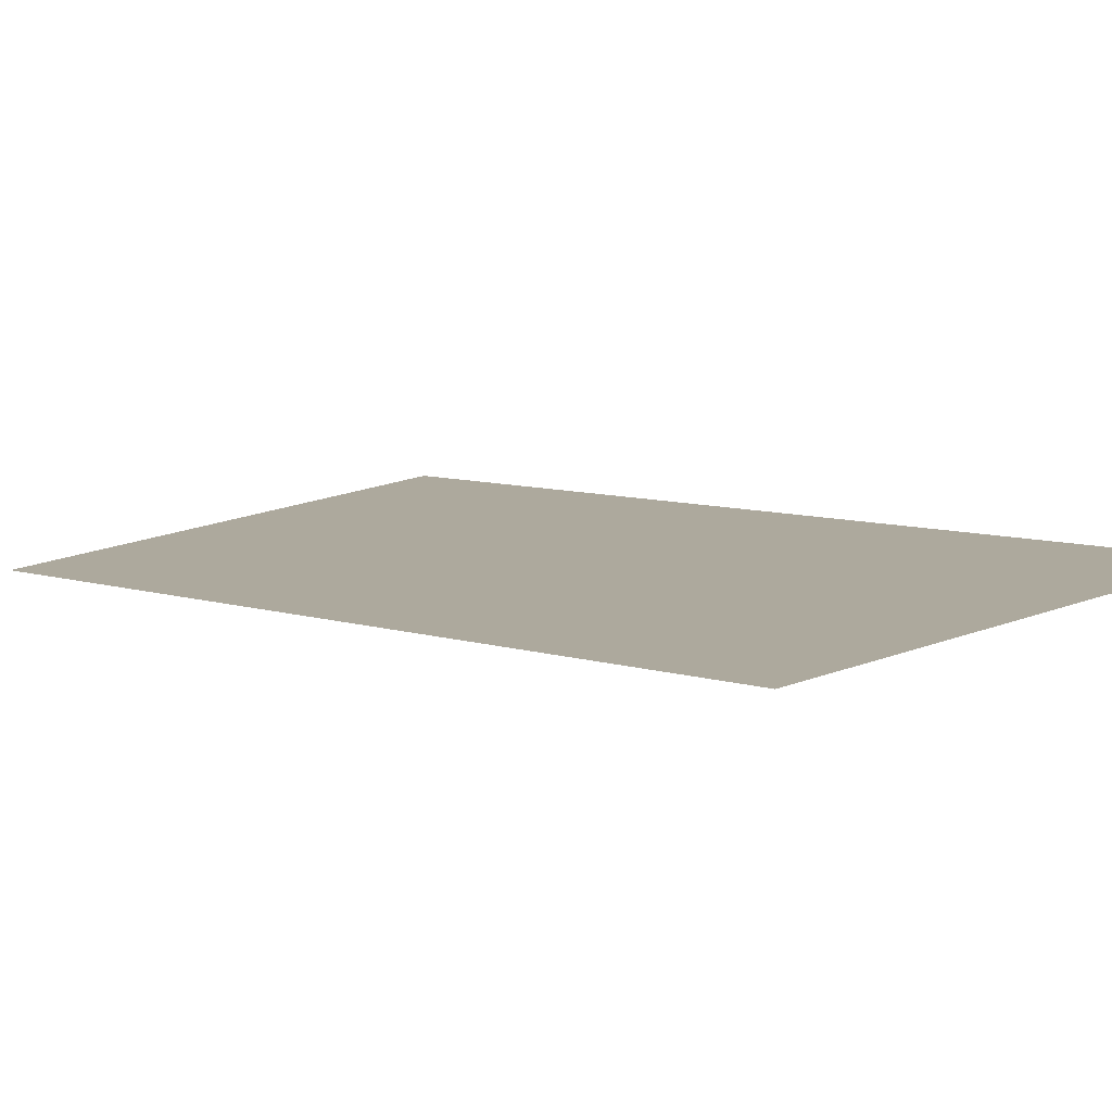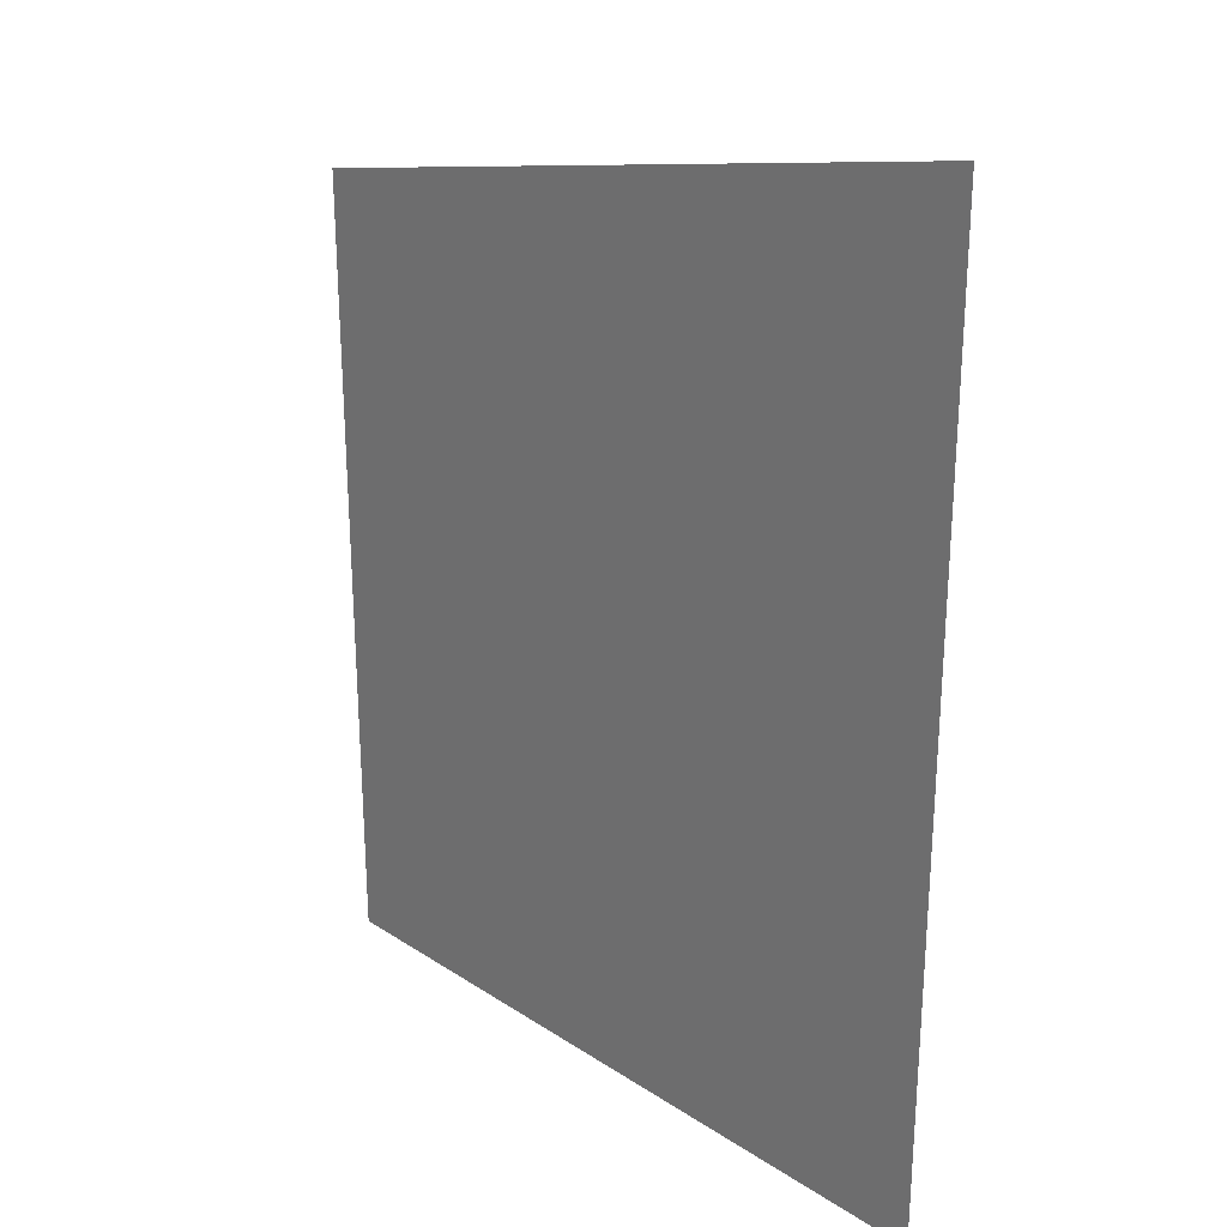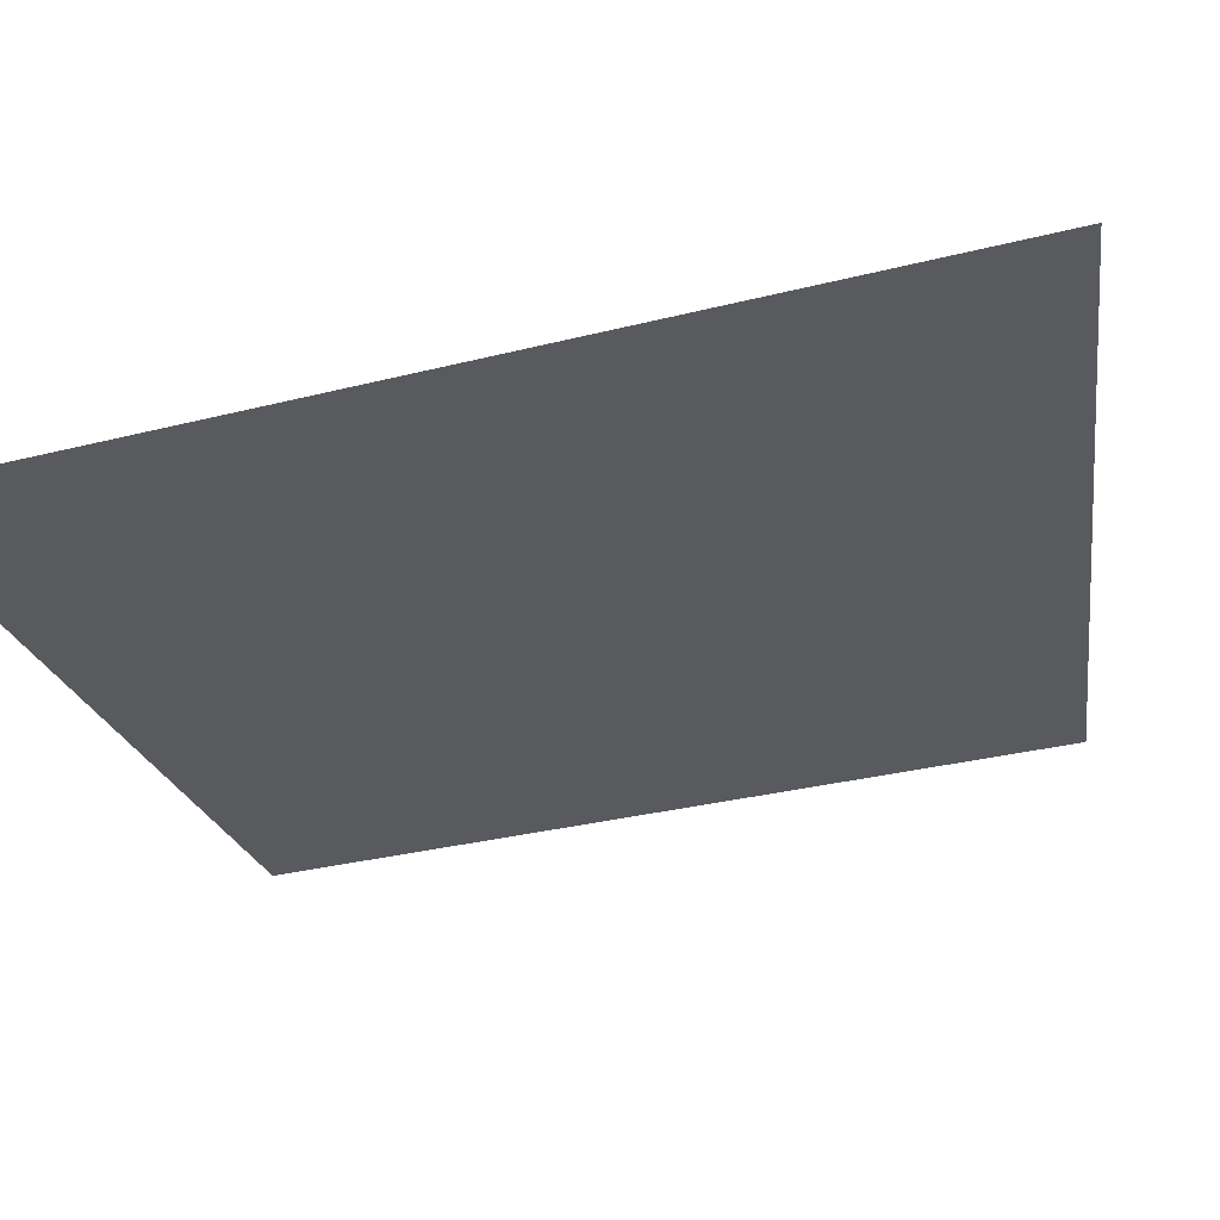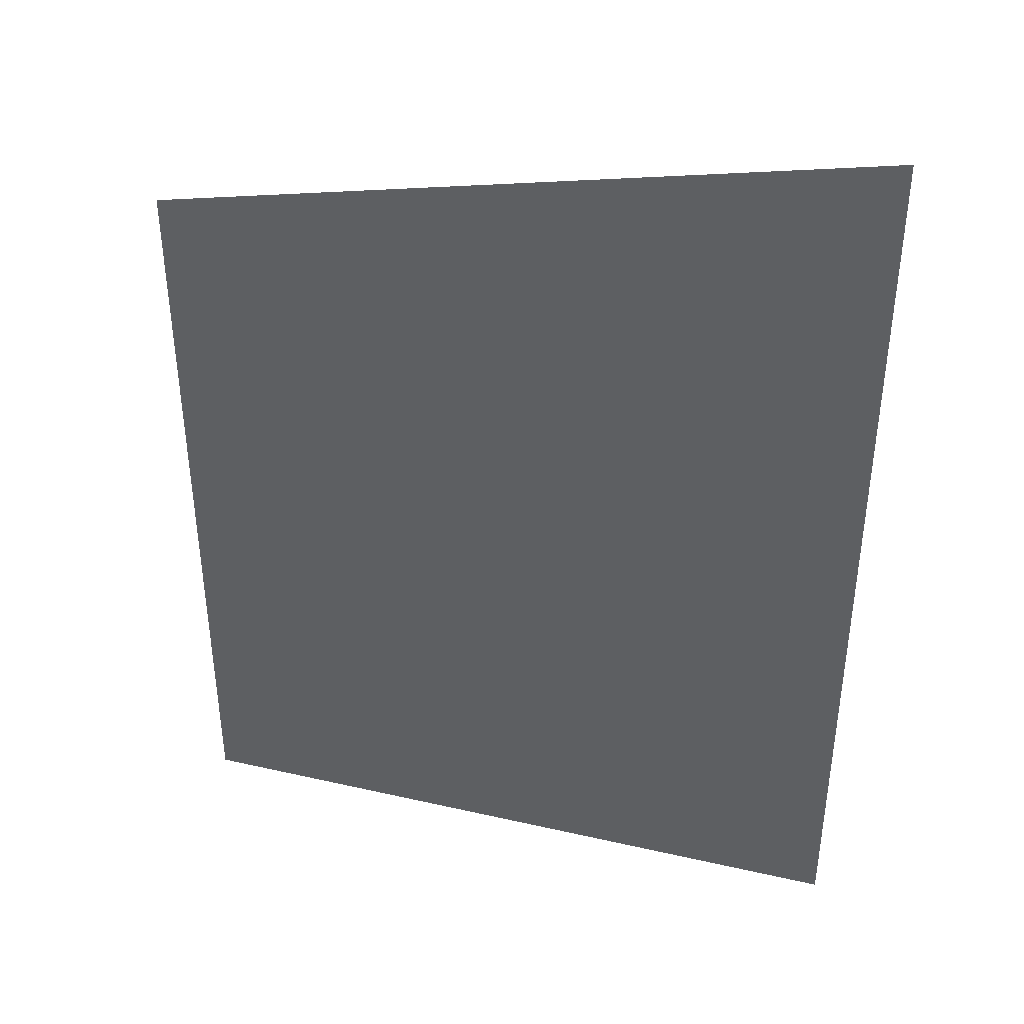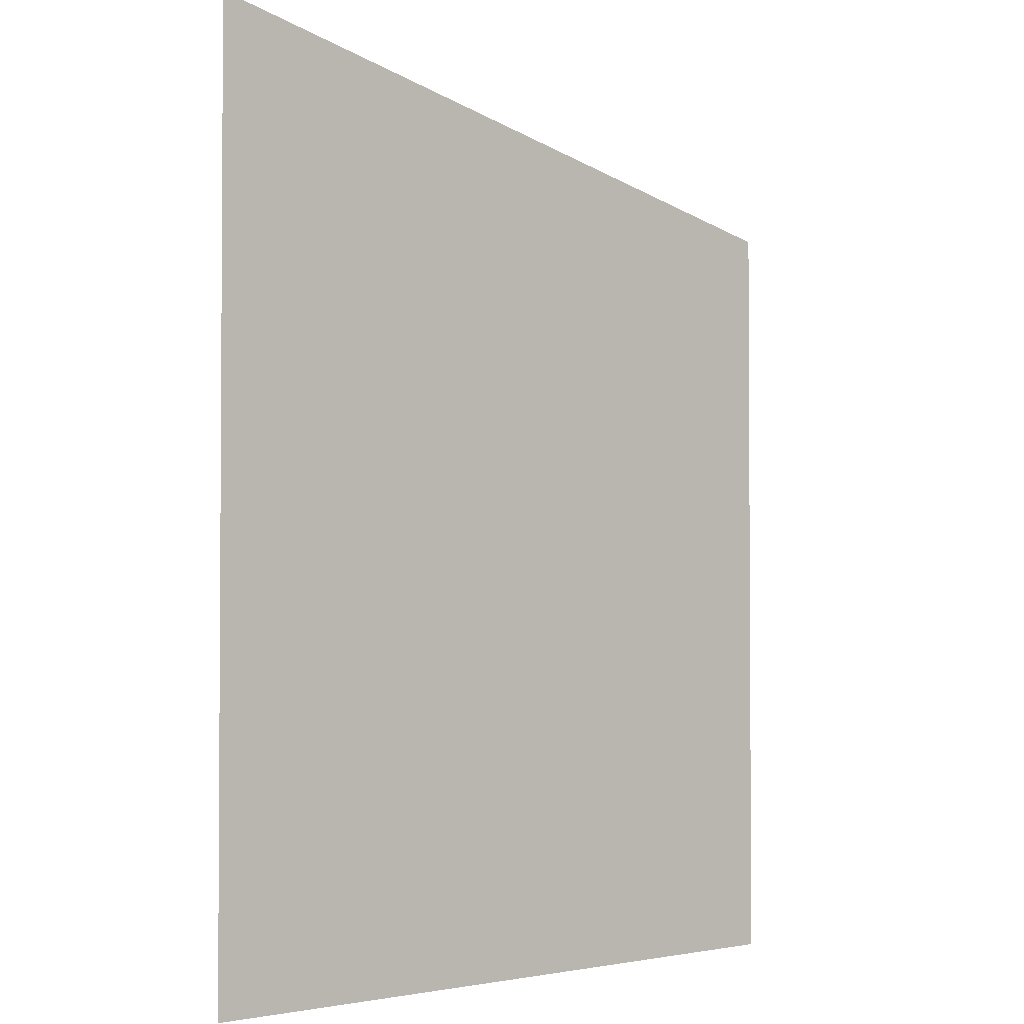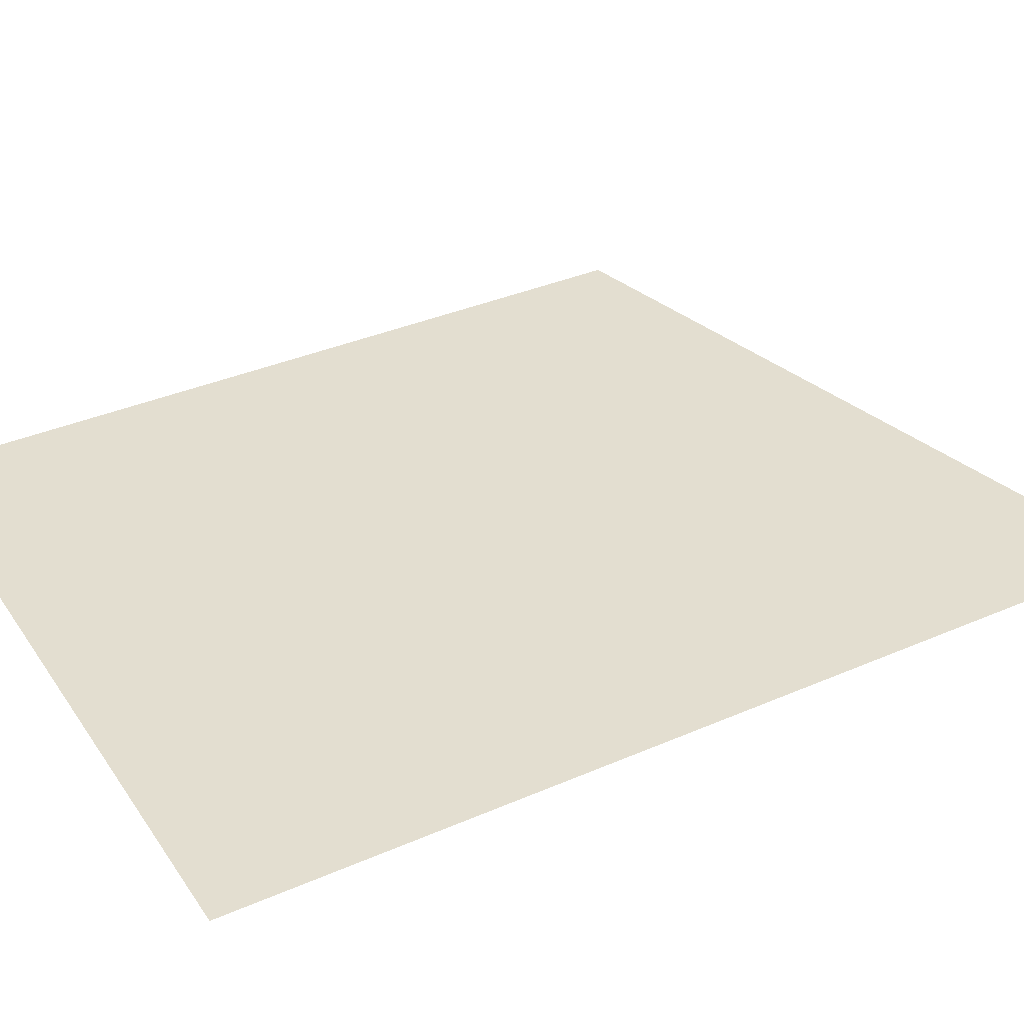
<metadata>
{"format":"obj","ext":"obj","renderer":"f3d","projection":"perspective","resolution":1024,"background":"white","views":[{"elev":8.9,"azim":-51.1,"up":"+Z"},{"elev":26.4,"azim":45.5,"up":"+Y"},{"elev":-30.9,"azim":110.1,"up":"+Z"},{"elev":41.0,"azim":15.6,"up":"+Y"},{"elev":-2.2,"azim":138.9,"up":"+Y"},{"elev":35.8,"azim":60.2,"up":"+Z"}]}
</metadata>
<code>
v 4762 268.8 -2483
v 4790 268.8 -2483
v 4790 307.3 -2483
v 4762 268.8 -2483
v 4790 307.3 -2483
v 4762 300.8 -2483
f 1 2 3
f 4 5 6

</code>
